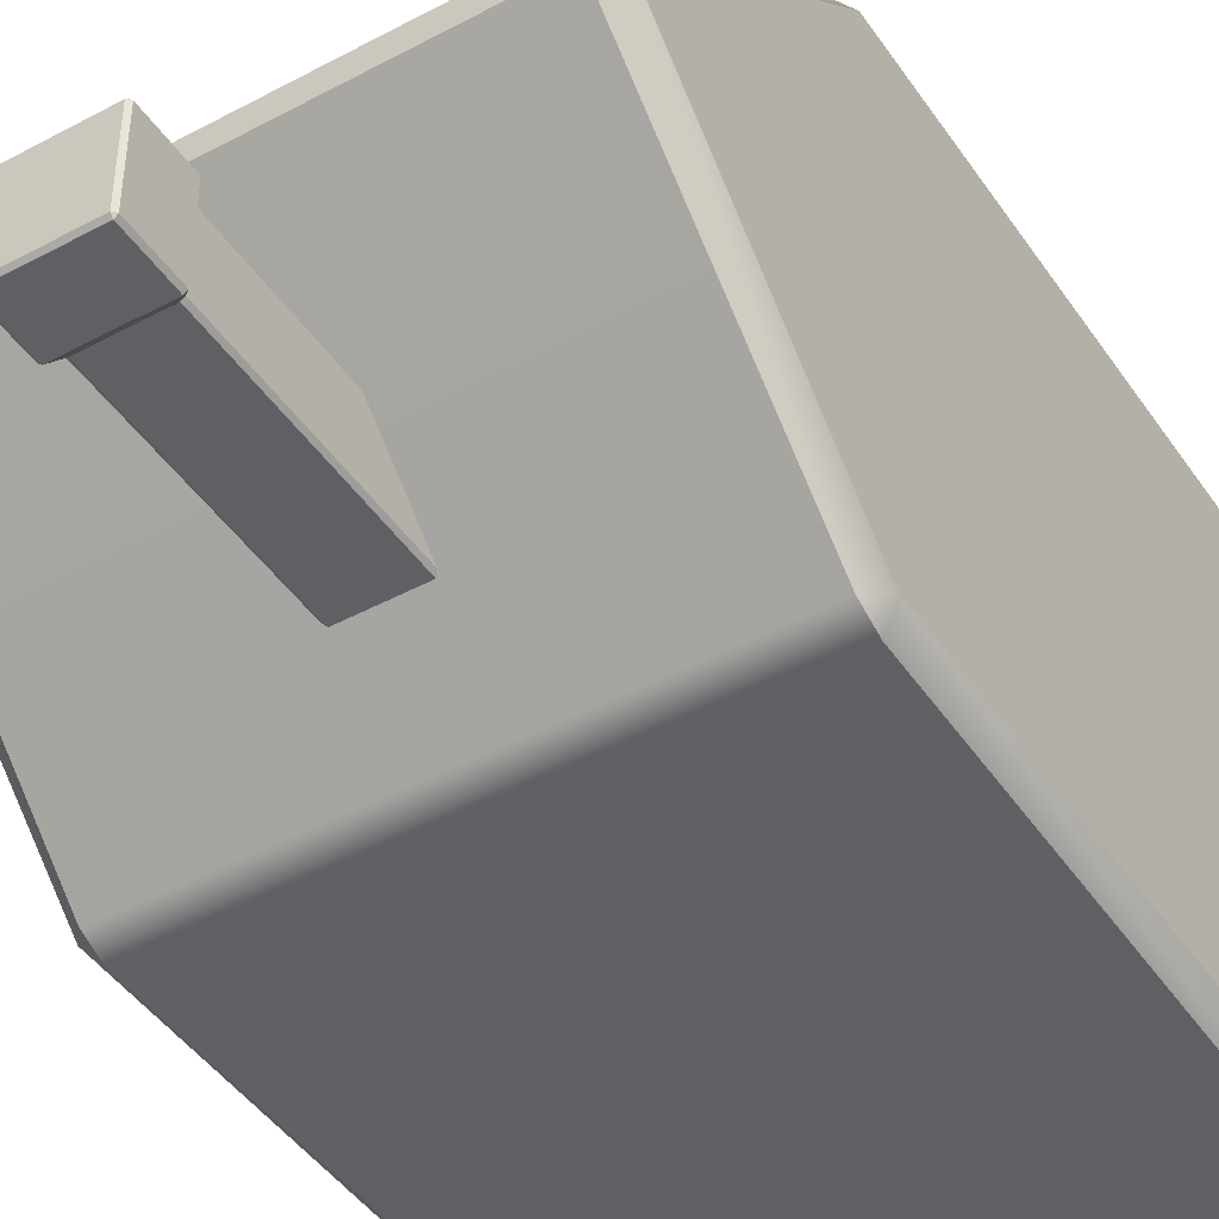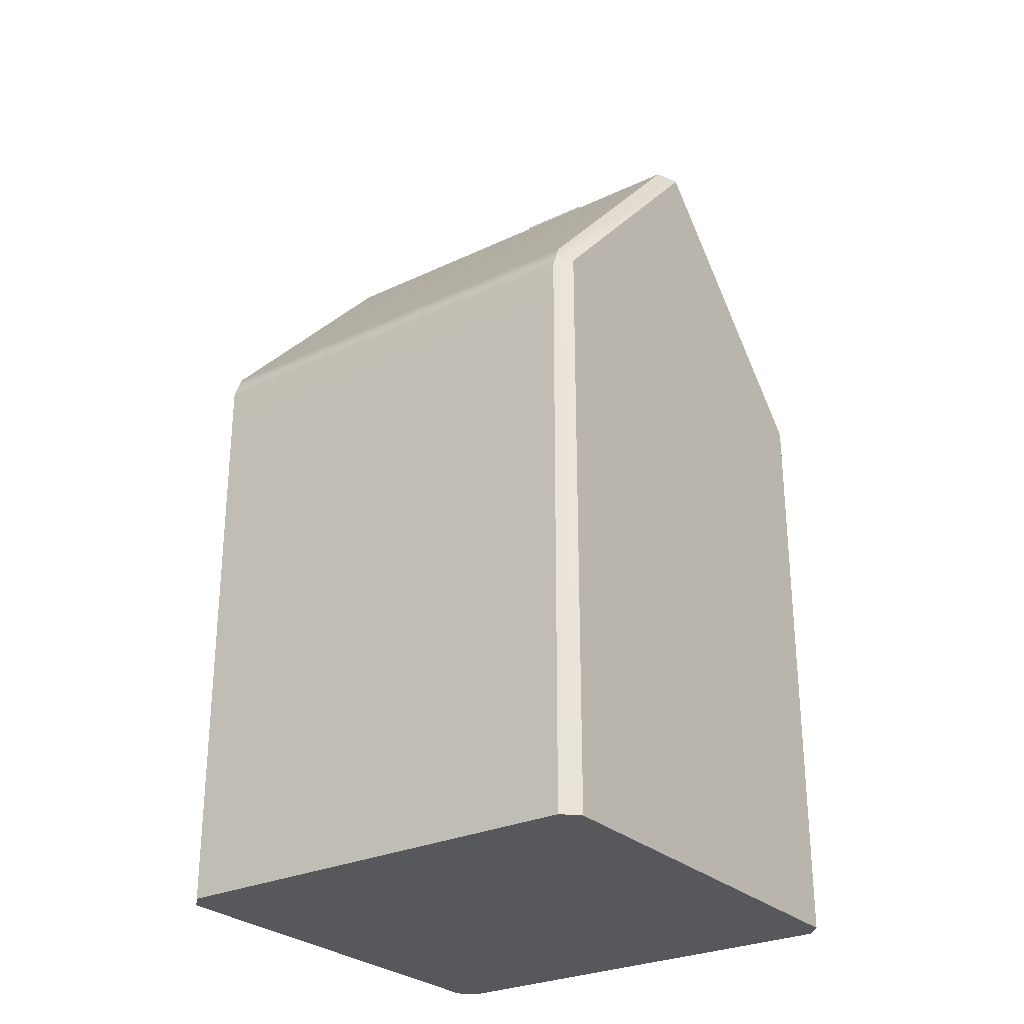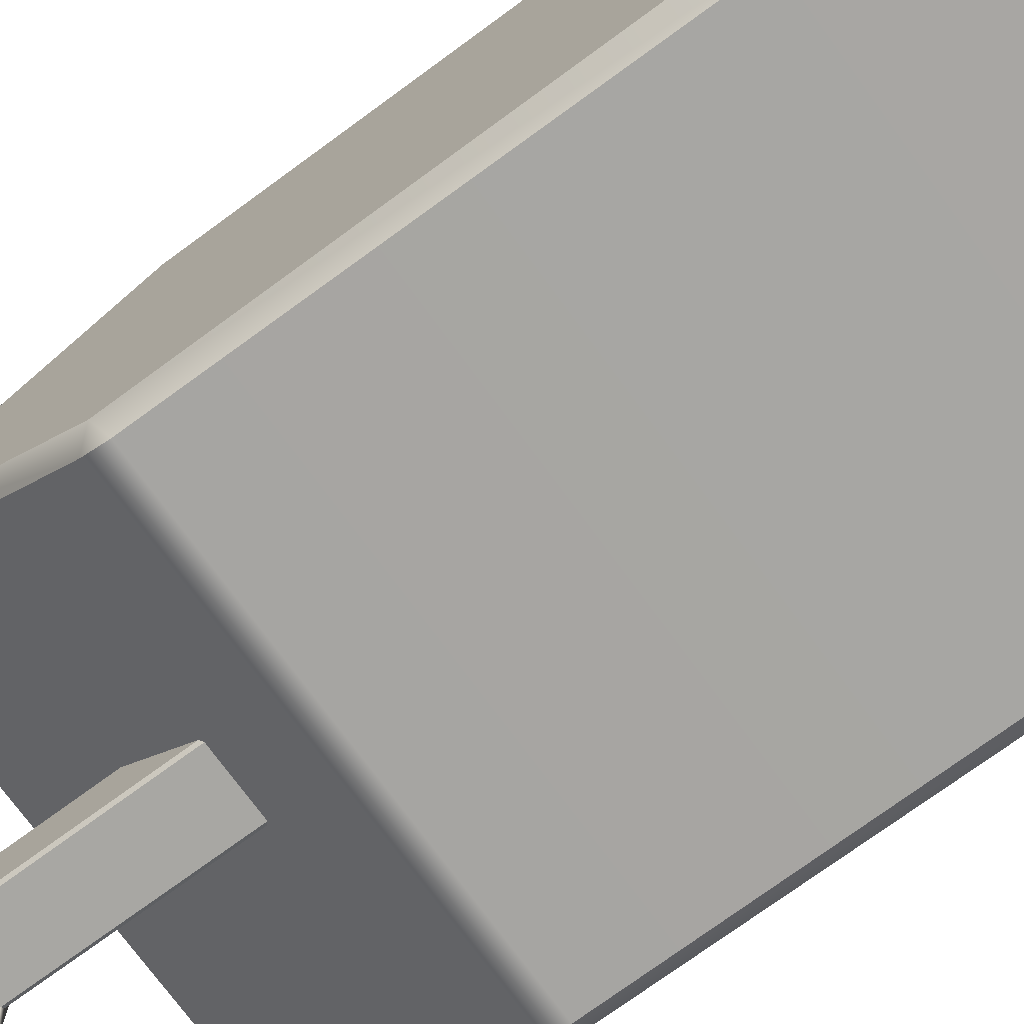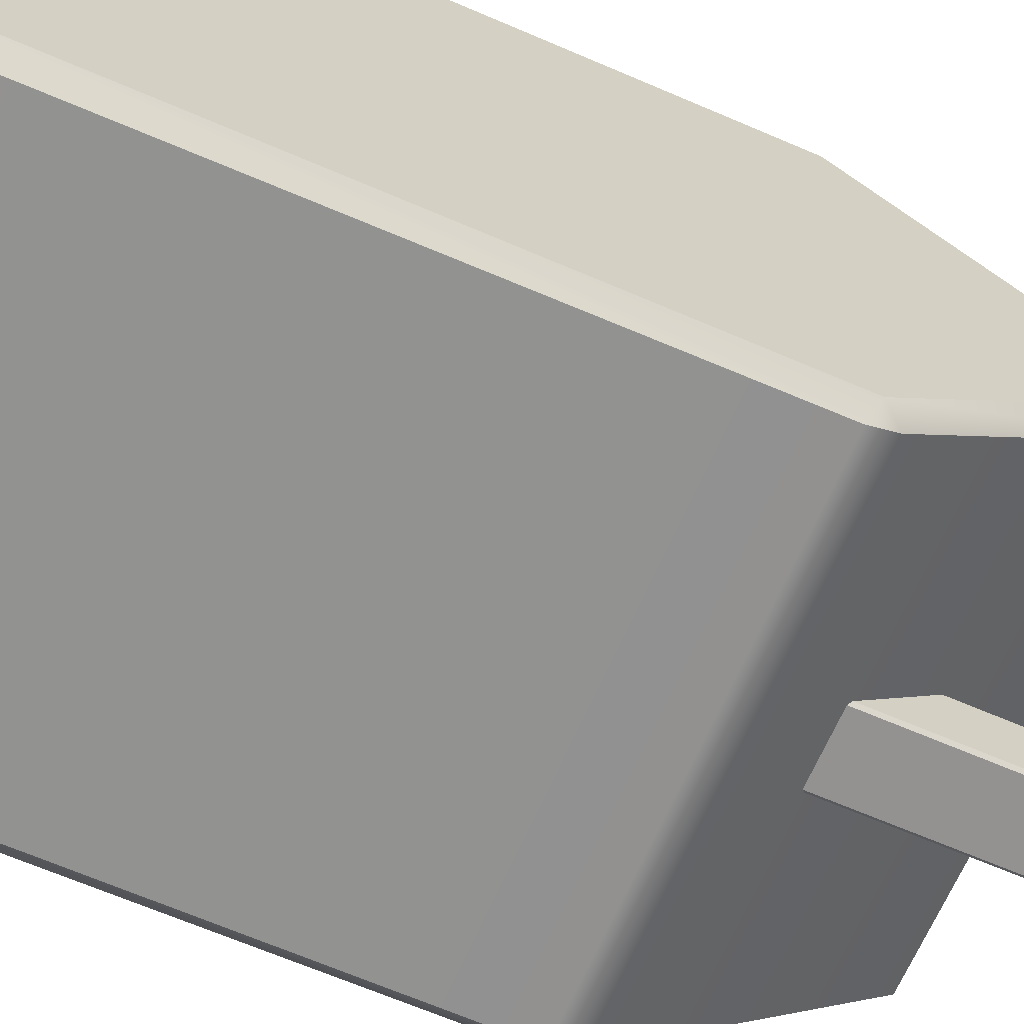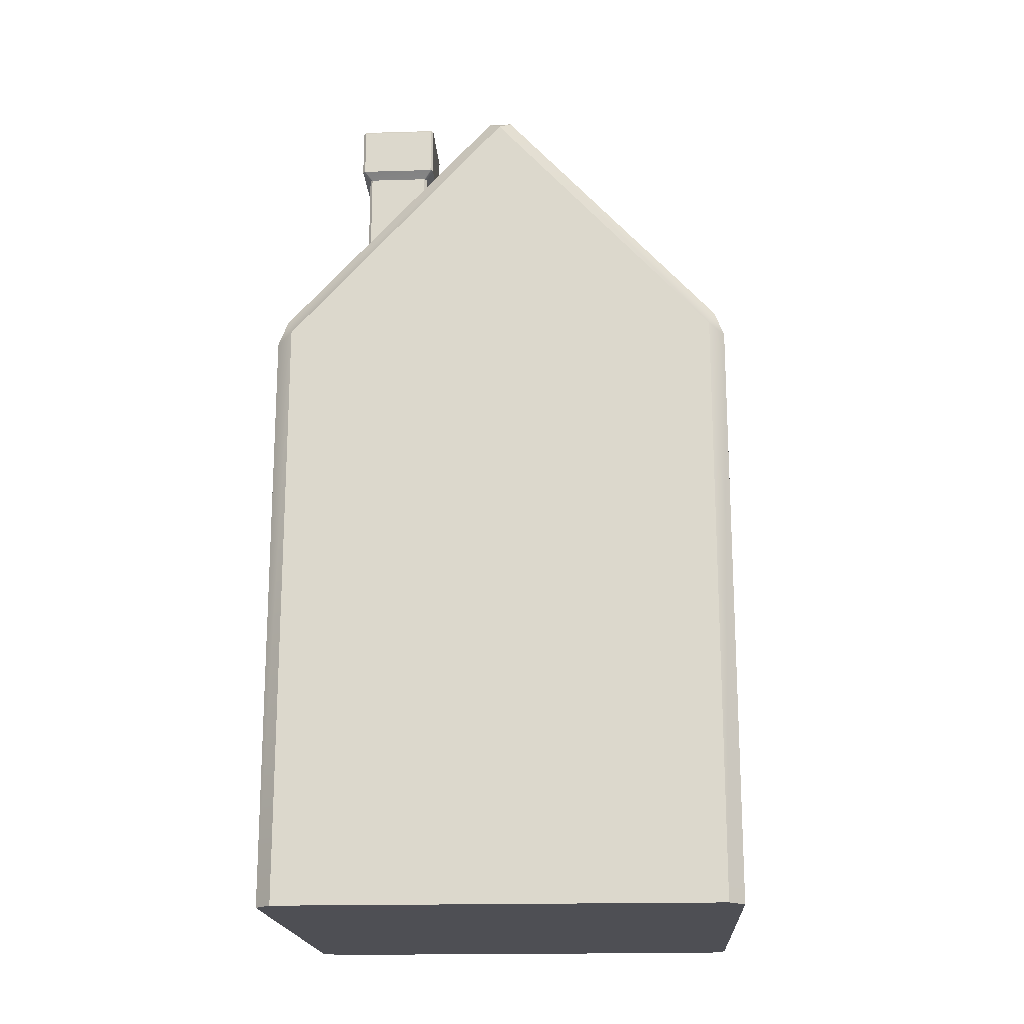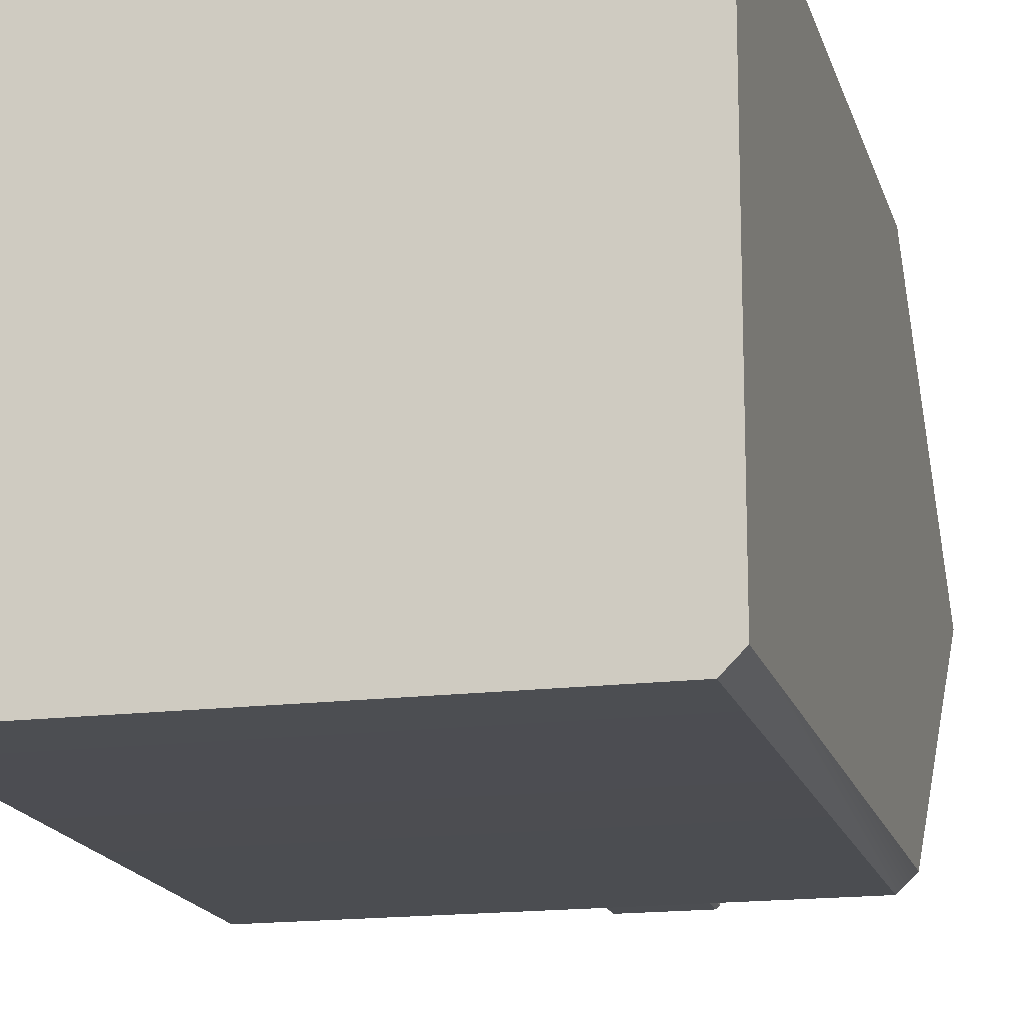
<metadata>
{"format":"obj","ext":"obj","renderer":"f3d","projection":"perspective","resolution":1024,"background":"white","views":[{"elev":-44.7,"azim":-148.0,"up":"+Z"},{"elev":-27.9,"azim":35.7,"up":"+Y"},{"elev":-74.4,"azim":-53.8,"up":"+Z"},{"elev":-66.4,"azim":66.6,"up":"+Z"},{"elev":-18.4,"azim":-86.7,"up":"+Y"},{"elev":-16.6,"azim":14.1,"up":"+Z"}]}
</metadata>
<code>
g default
v 1 0 0
v -1 0 0
v -1 2.538 0.9319
v -0.9401 2.504 1
v -0.9401 2.608 0.9594
v 0.9401 2.608 0.9594
v 0.9401 2.504 1
v 1 2.538 0.9319
v -0.9401 2.608 -0.9594
v -0.9401 2.504 -1
v -1 2.538 -0.9319
v 1 2.538 -0.9319
v 0.9401 2.504 -1
v 0.9401 2.608 -0.9594
v -1 0 0.9319
v -0.9319 0 1
v 1 0 0.9319
v 0.9319 0 1
v -0.9305 3.596 0.04714
v -0.9305 3.596 -0.04714
v -1 3.547 0
v 0.9305 3.596 -0.04714
v 0.9305 3.596 0.04714
v 1 3.547 0
v -1 0 -0.9319
v -0.9319 0 -1
v 1 0 -0.9319
v 0.9319 0 -1
v -0.1661 3.995 -0.392
v -0.1661 4.007 -0.4035
v -0.1776 3.995 -0.4035
v 0.1776 3.995 -0.4035
v 0.1661 4.007 -0.4035
v 0.1661 3.995 -0.392
v -0.1776 3.995 -0.7358
v -0.1661 4.007 -0.7358
v -0.1661 3.995 -0.7472
v 0.1661 3.995 -0.7472
v 0.1661 4.007 -0.7358
v 0.1776 3.995 -0.7358
v -0.1438 2.787 -0.4373
v -0.1323 2.787 -0.4259
v -0.1323 3.745 -0.4259
v -0.1438 3.745 -0.4373
v 0.1438 2.787 -0.4373
v 0.1323 2.787 -0.4259
v 0.1323 3.745 -0.4259
v 0.1438 3.745 -0.4373
v -0.1661 3.778 -0.7472
v -0.1776 3.778 -0.7358
v 0.1776 3.778 -0.7358
v 0.1661 3.778 -0.7472
v -0.1661 3.778 -0.392
v -0.1776 3.778 -0.4035
v 0.1776 3.778 -0.4035
v 0.1661 3.778 -0.392
v 0.1438 3.745 -0.7019
v 0.1323 3.745 -0.7134
v -0.1323 3.745 -0.7134
v -0.1438 3.745 -0.7019
v 0.1438 2.787 -0.7019
v 0.1323 2.787 -0.7134
v -0.1323 2.787 -0.7134
v -0.1438 2.787 -0.7019
g housesmall
f 2 1 17 18 16 15
f 25 26 28 27 1 2
f 3 5 19 21
f 4 3 15 16
f 5 4 7 6
f 6 8 24 23
f 8 7 18 17
f 9 11 21 20
f 10 9 14 13
f 11 10 26 25
f 12 14 22 24
f 13 12 27 28
f 20 19 23 22
f 4 16 18 7
f 20 22 14 9
f 10 13 28 26
f 24 1 27 12
f 11 25 2 21
f 5 6 23 19
f 8 17 1 24
f 21 2 15 3
f 3 4 5
f 6 7 8
f 9 10 11
f 12 13 14
f 19 20 21
f 22 23 24
f 64 63 62 61 45 46 42 41
f 29 31 54 53
f 30 29 34 33
f 31 30 36 35
f 32 34 56 55
f 33 32 40 39
f 35 37 49 50
f 37 36 39 38
f 38 40 51 52
f 41 42 43 44
f 44 43 53 54
f 46 45 48 47
f 47 48 55 56
f 50 49 59 60
f 52 51 57 58
f 58 57 61 62
f 60 59 63 64
f 53 56 34 29
f 30 33 39 36
f 37 38 52 49
f 55 51 40 32
f 50 54 31 35
f 43 47 56 53
f 48 57 51 55
f 49 52 58 59
f 60 44 54 50
f 43 42 46 47
f 48 45 61 57
f 59 58 62 63
f 60 64 41 44
f 29 30 31
f 32 33 34
f 35 36 37
f 38 39 40

</code>
